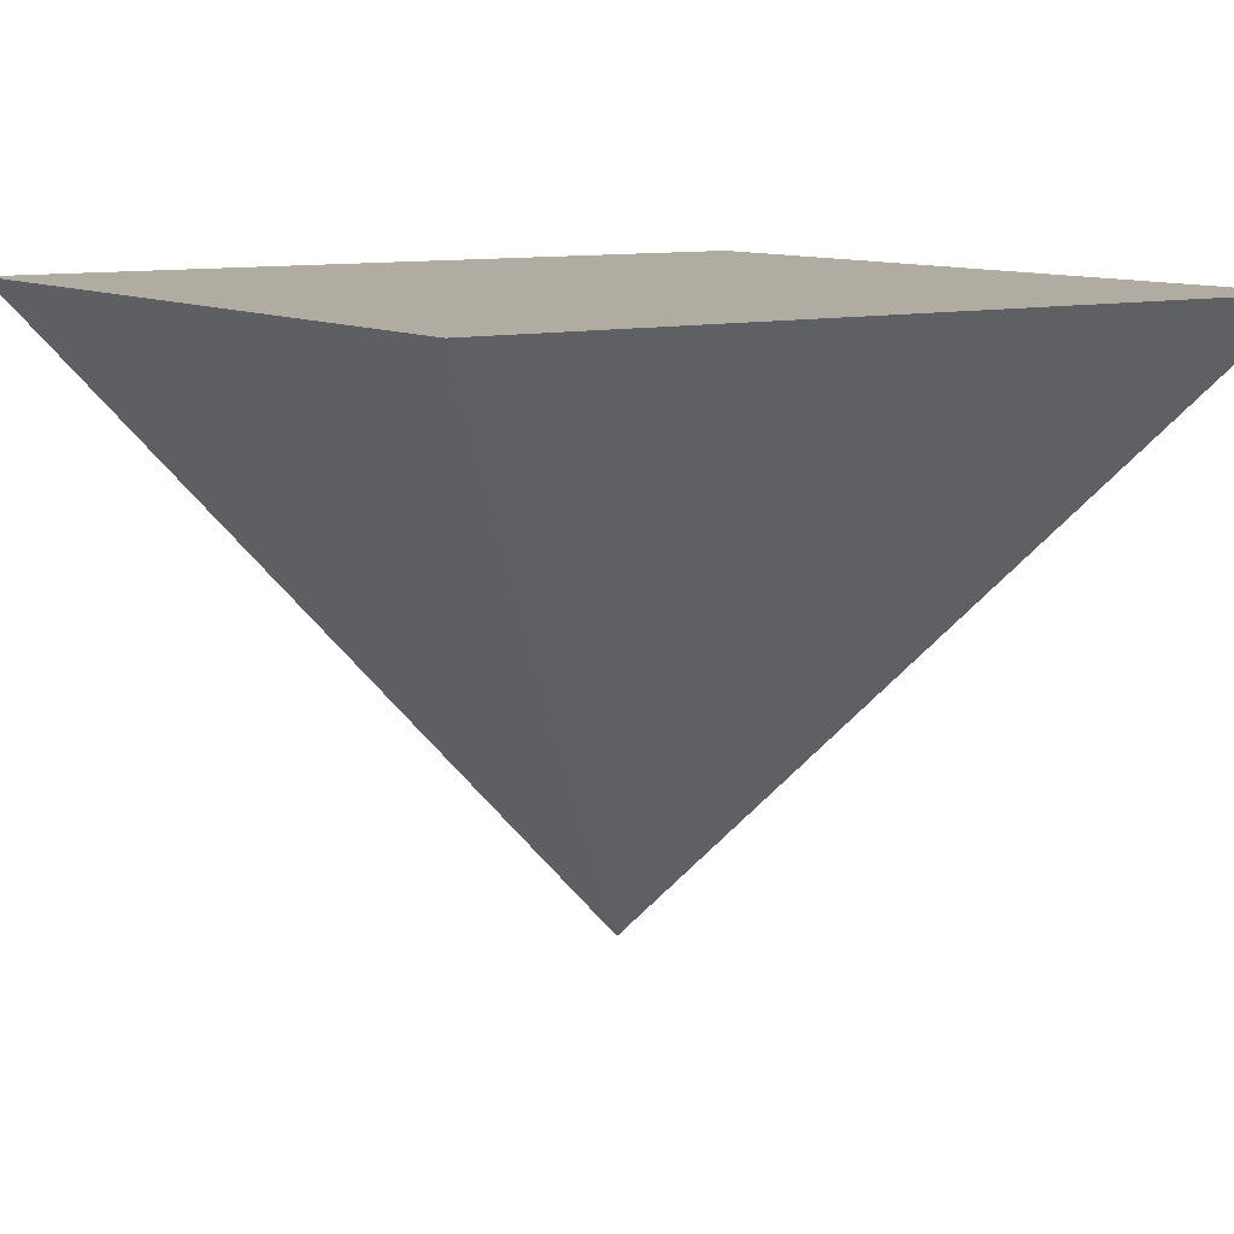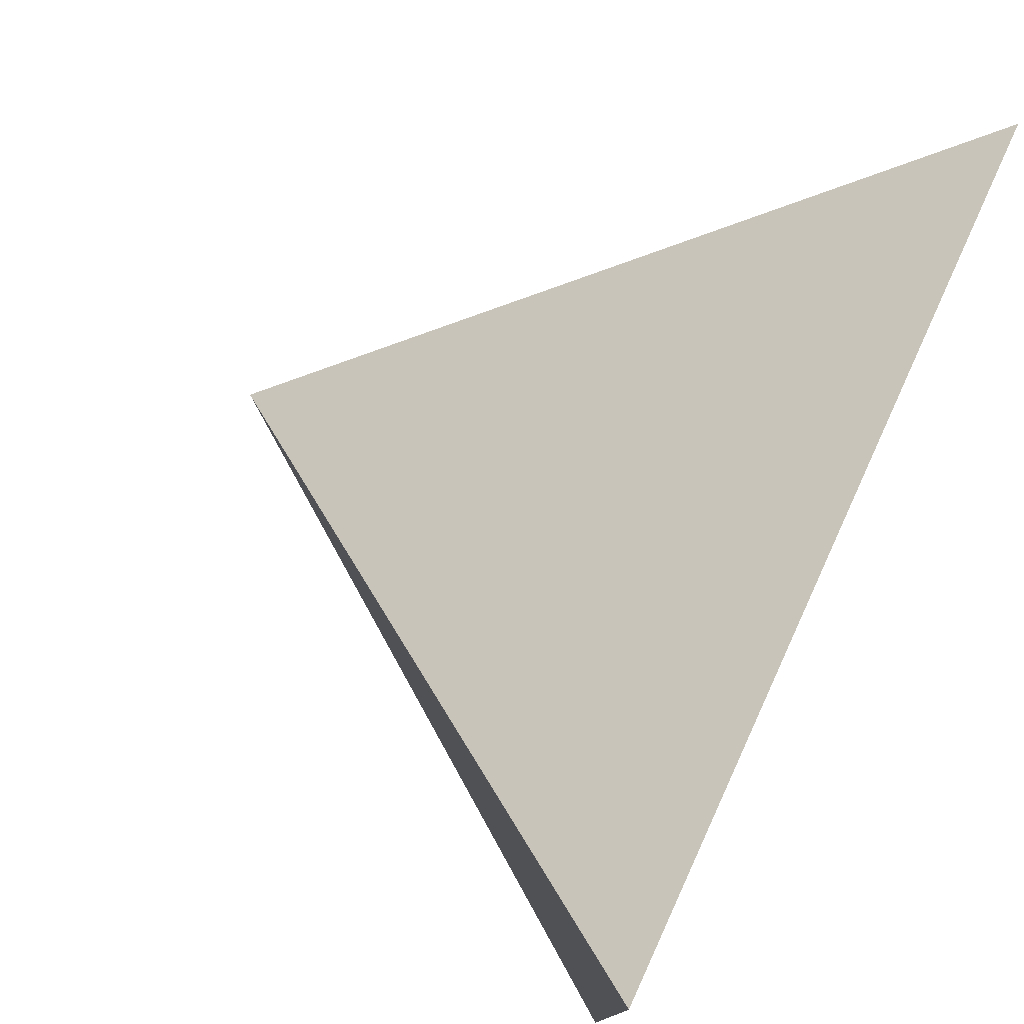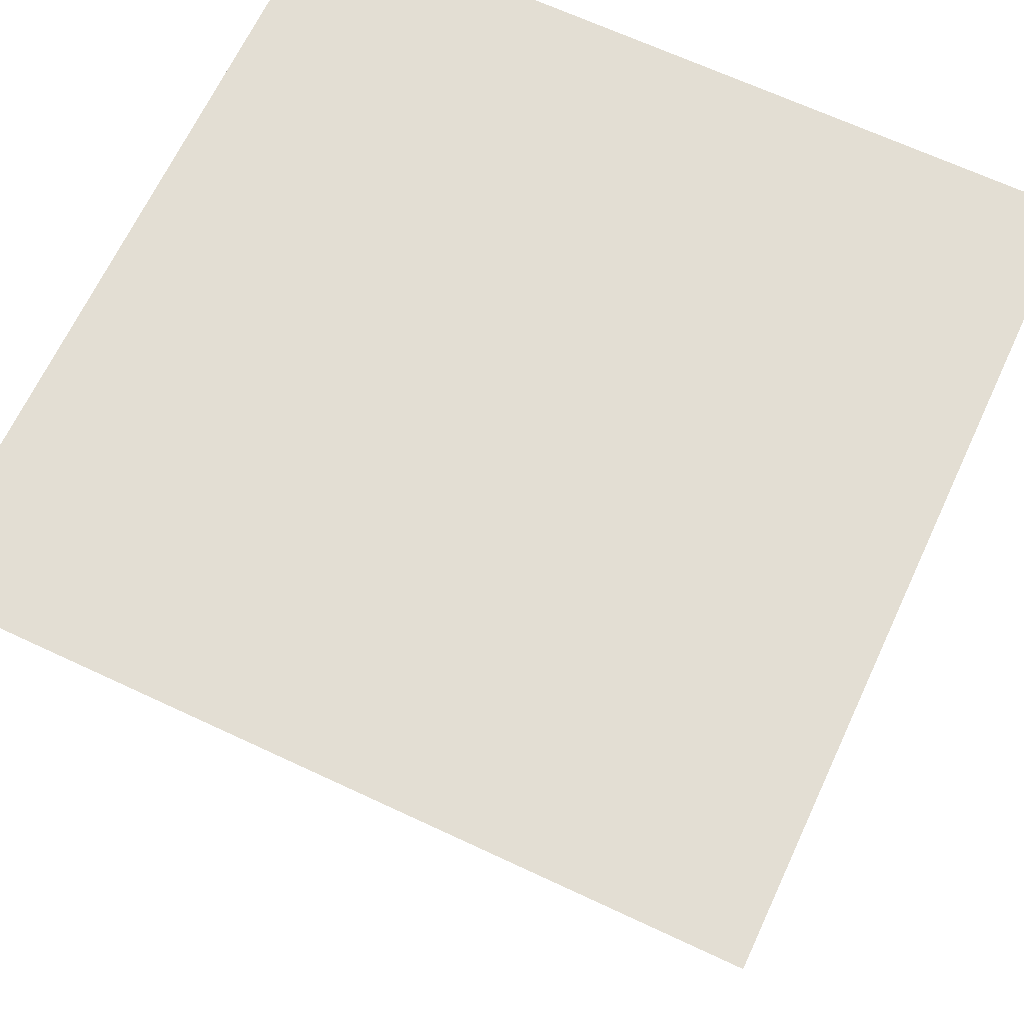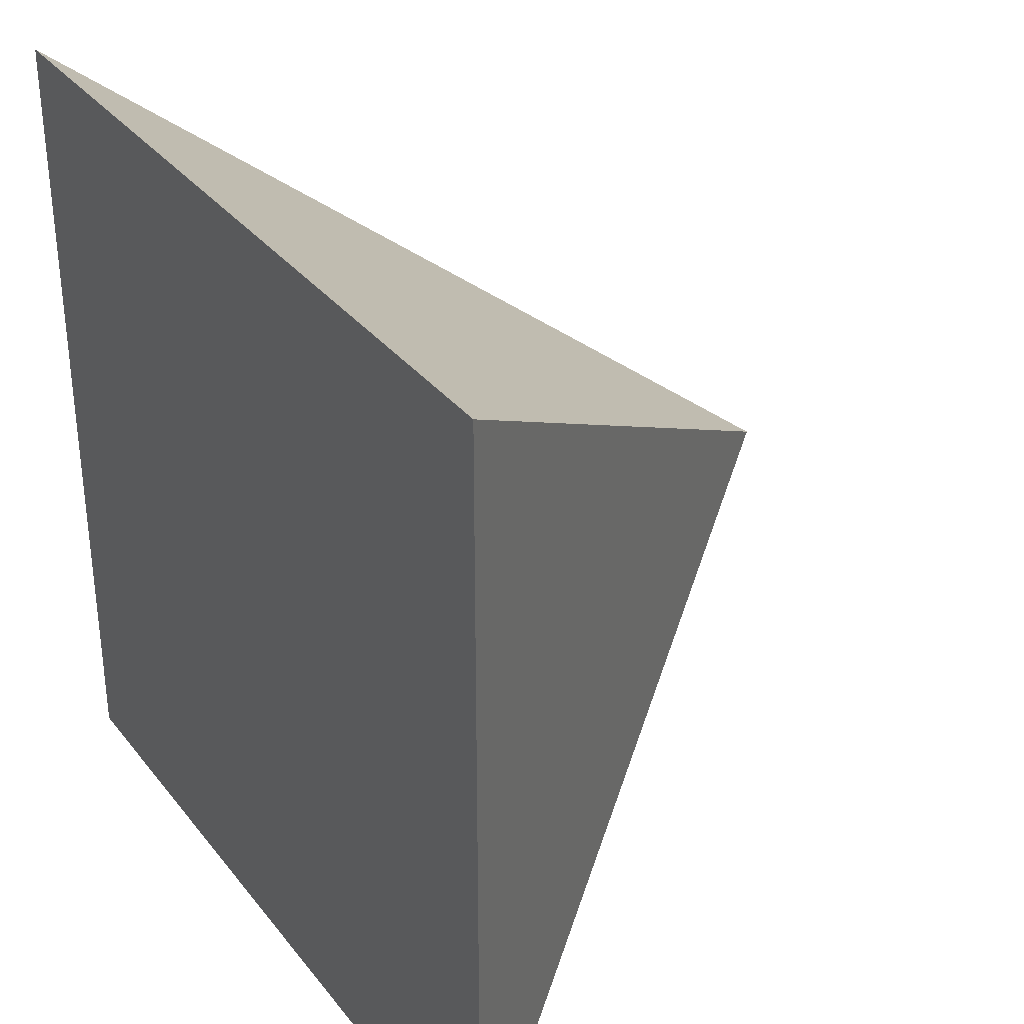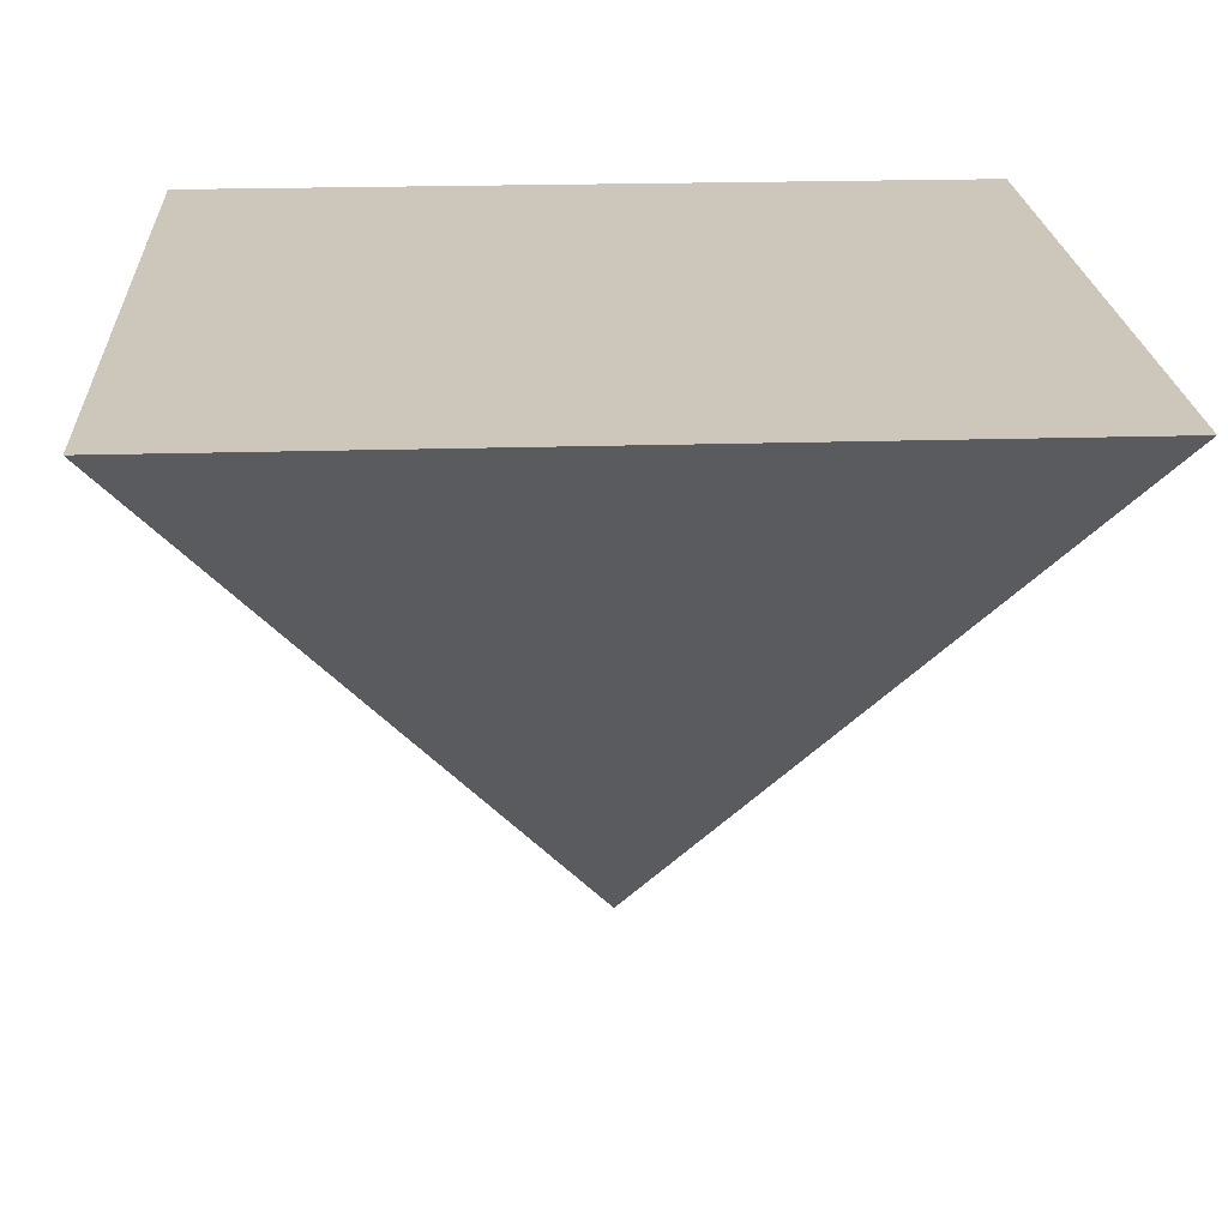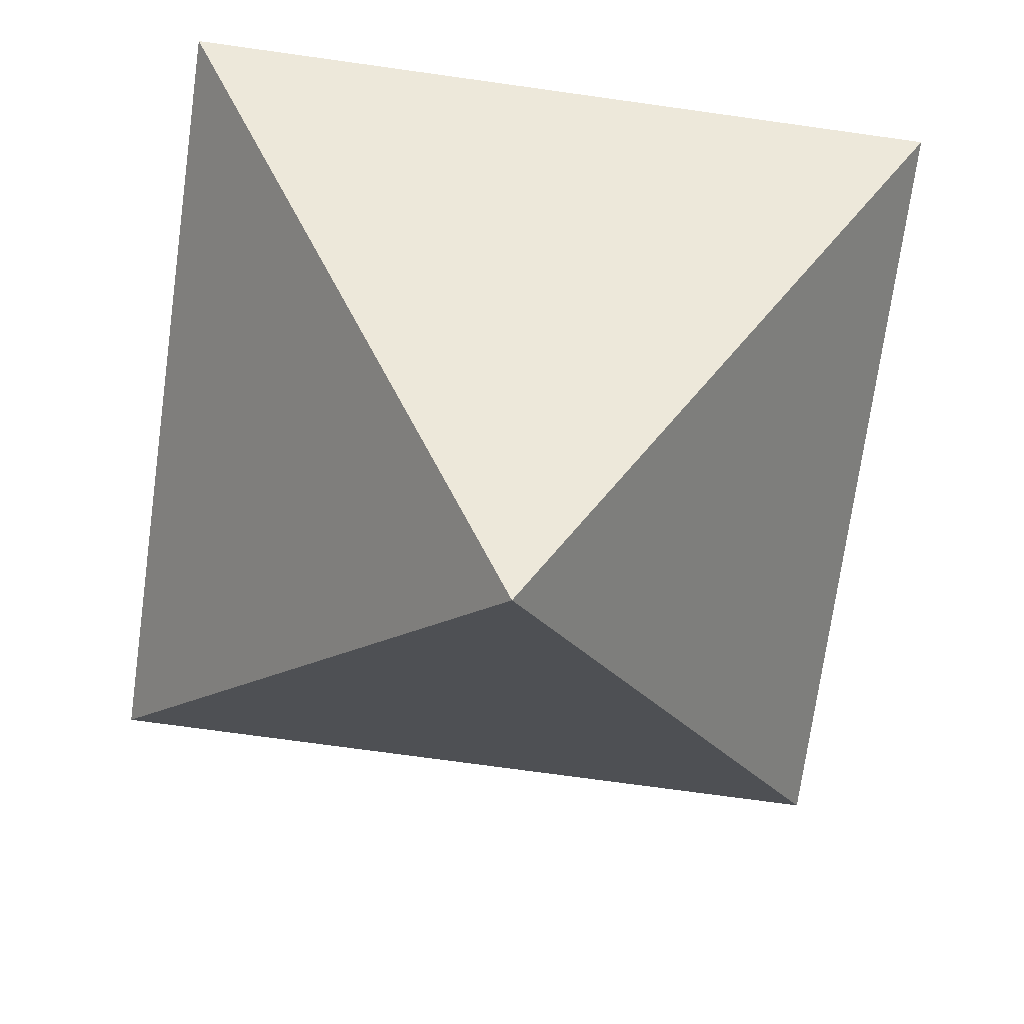
<metadata>
{"format":"obj","ext":"obj","renderer":"f3d","projection":"perspective","resolution":1024,"background":"white","views":[{"elev":10.2,"azim":146.3,"up":"+Z"},{"elev":77.8,"azim":-65.4,"up":"+Y"},{"elev":67.2,"azim":115.1,"up":"+Z"},{"elev":33.2,"azim":58.0,"up":"+Y"},{"elev":21.5,"azim":86.8,"up":"+Z"},{"elev":-73.4,"azim":-97.9,"up":"+Z"}]}
</metadata>
<code>
v 18.25 -7.071 5
v 11.18 3.091e-07 -5
v 18.25 7.071 5
v 4.109 7.071 5
v 4.109 -7.071 5
g mmGroup1
f 1 2 3
f 2 4 3
f 1 3 4
f 1 4 5
f 2 5 4
f 1 5 2

</code>
